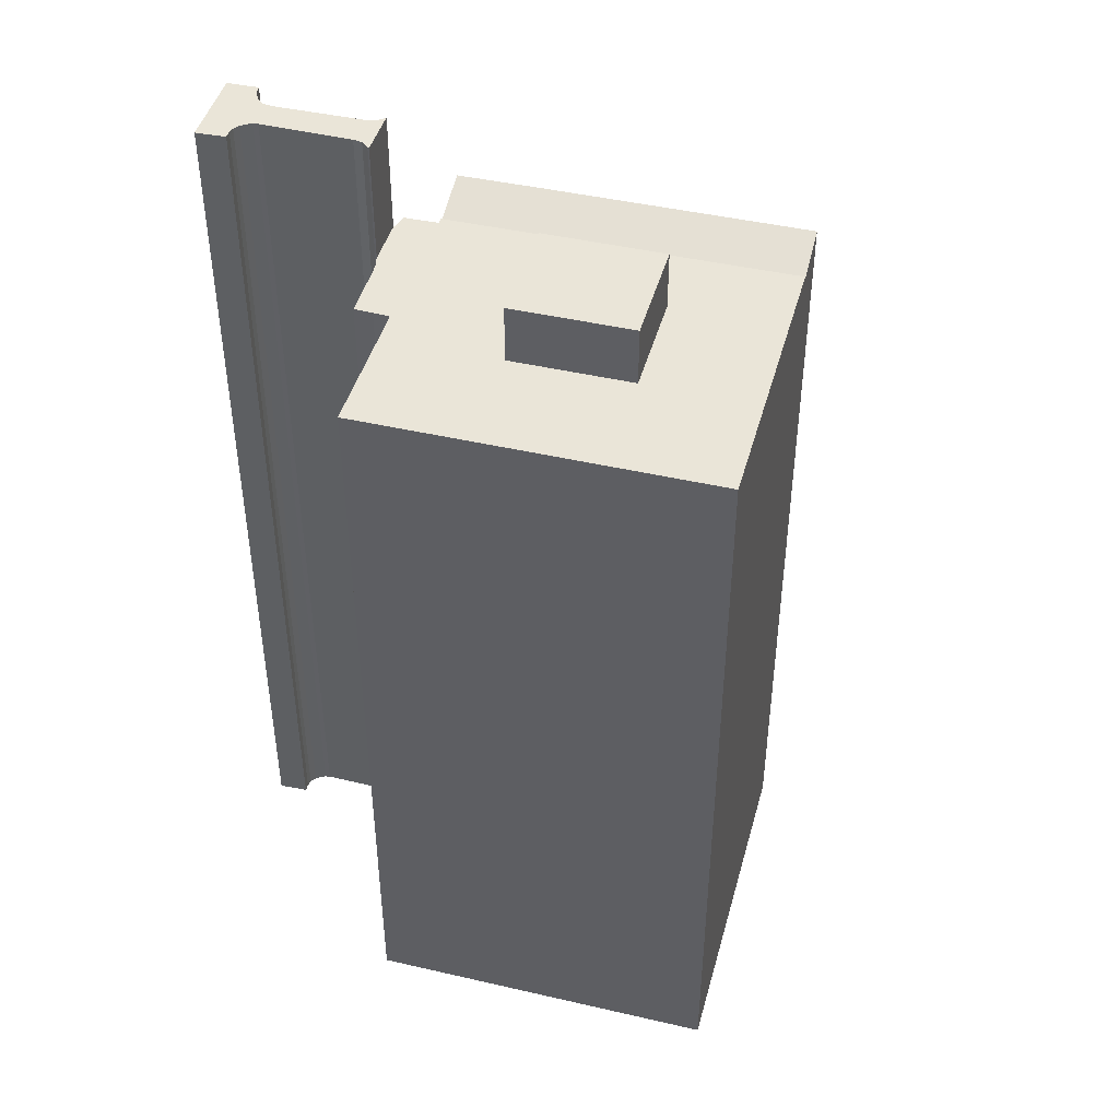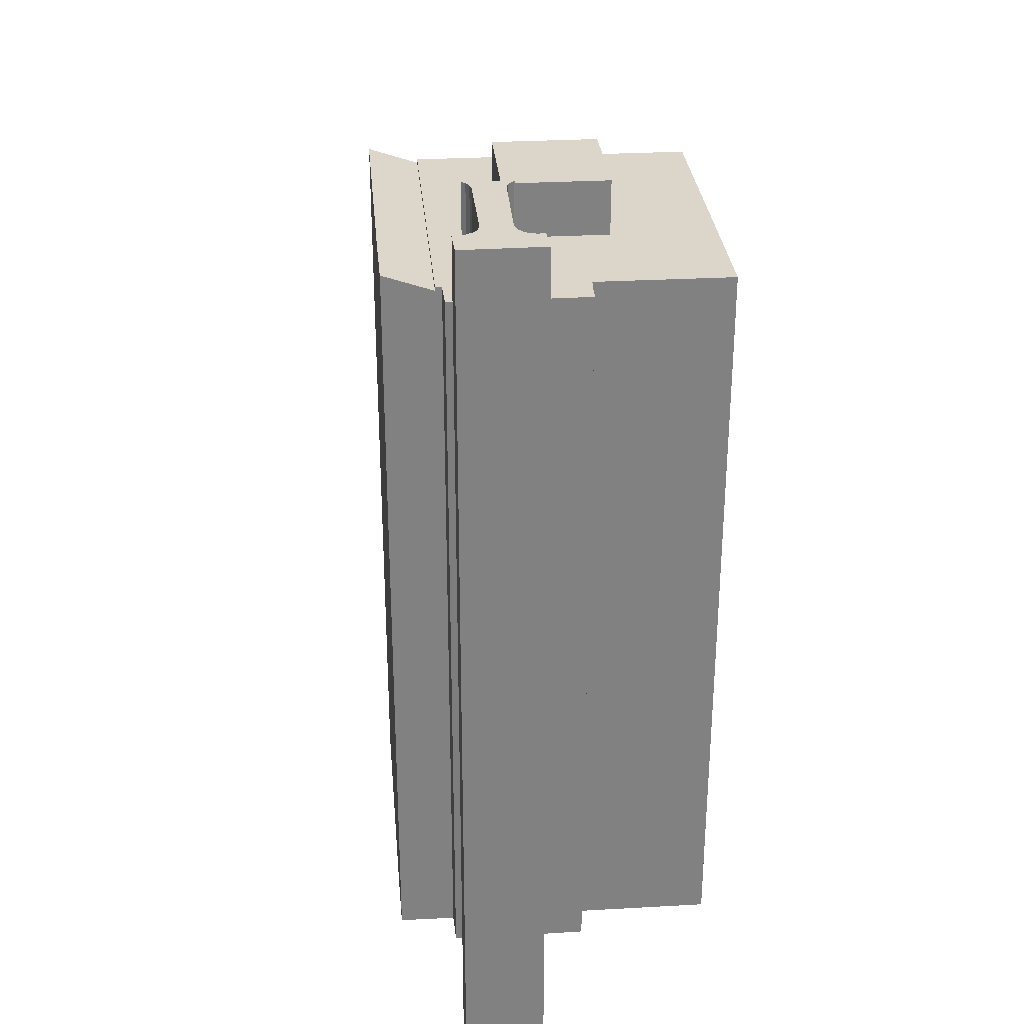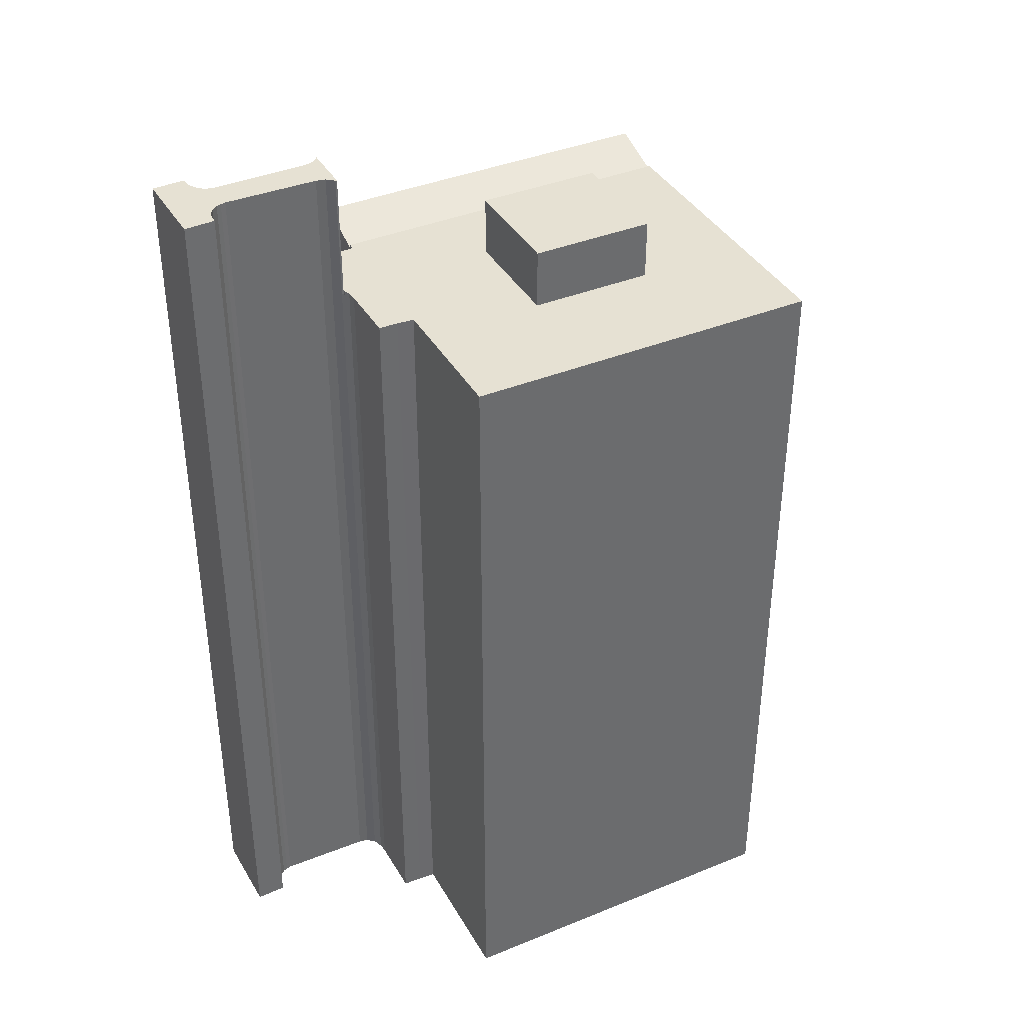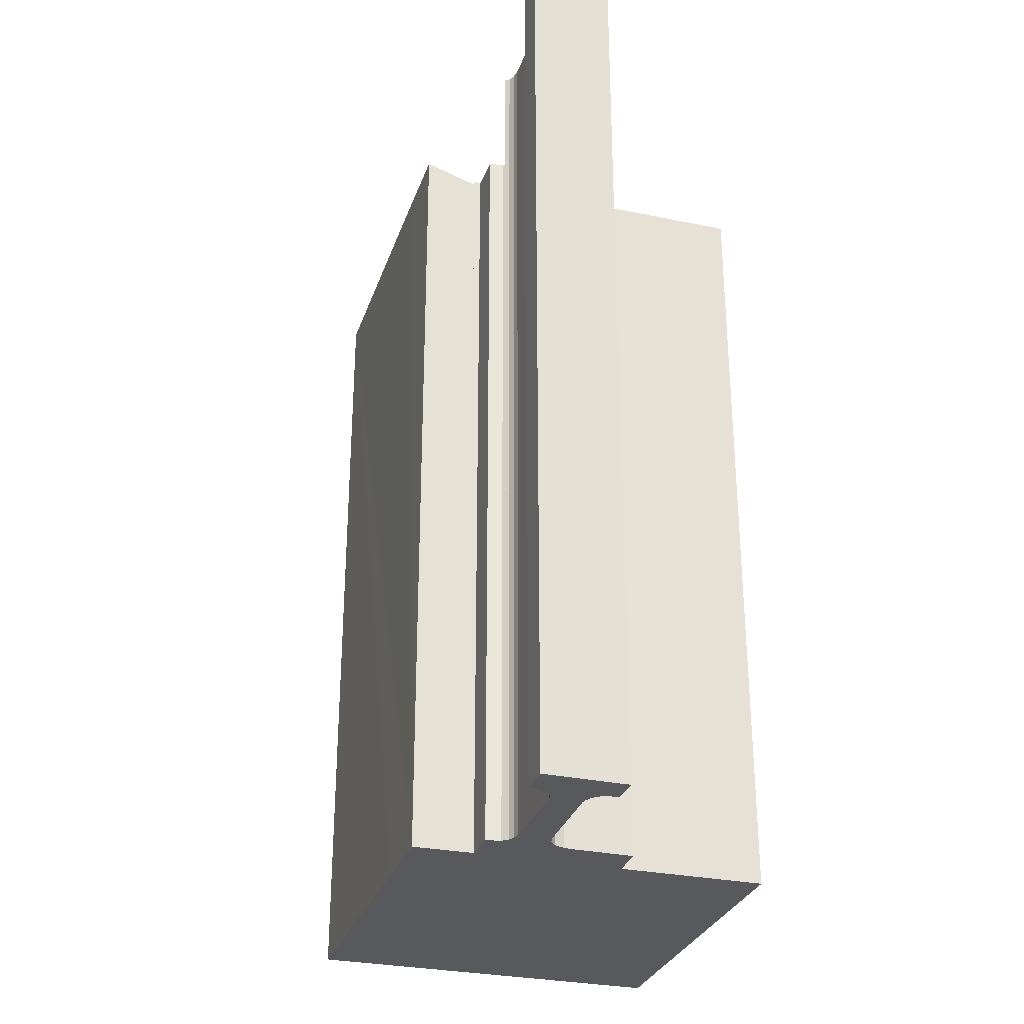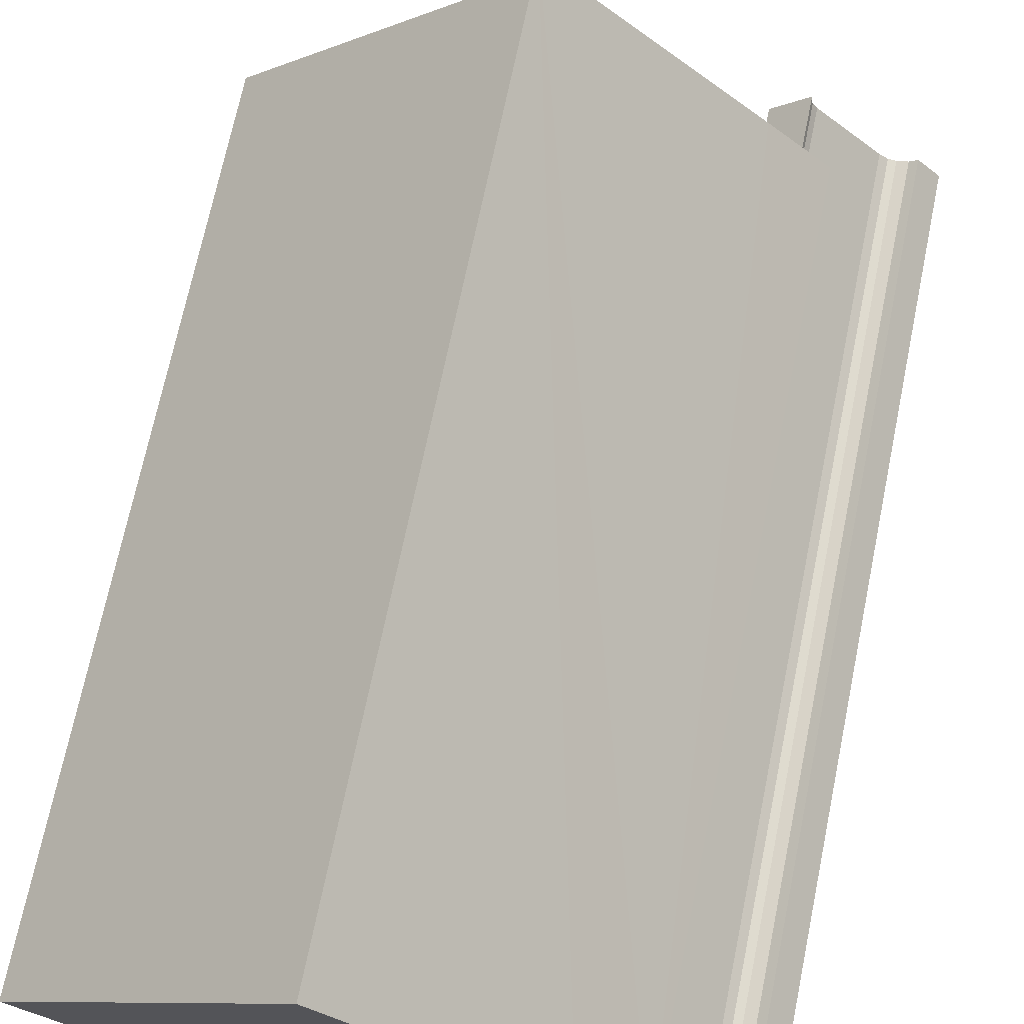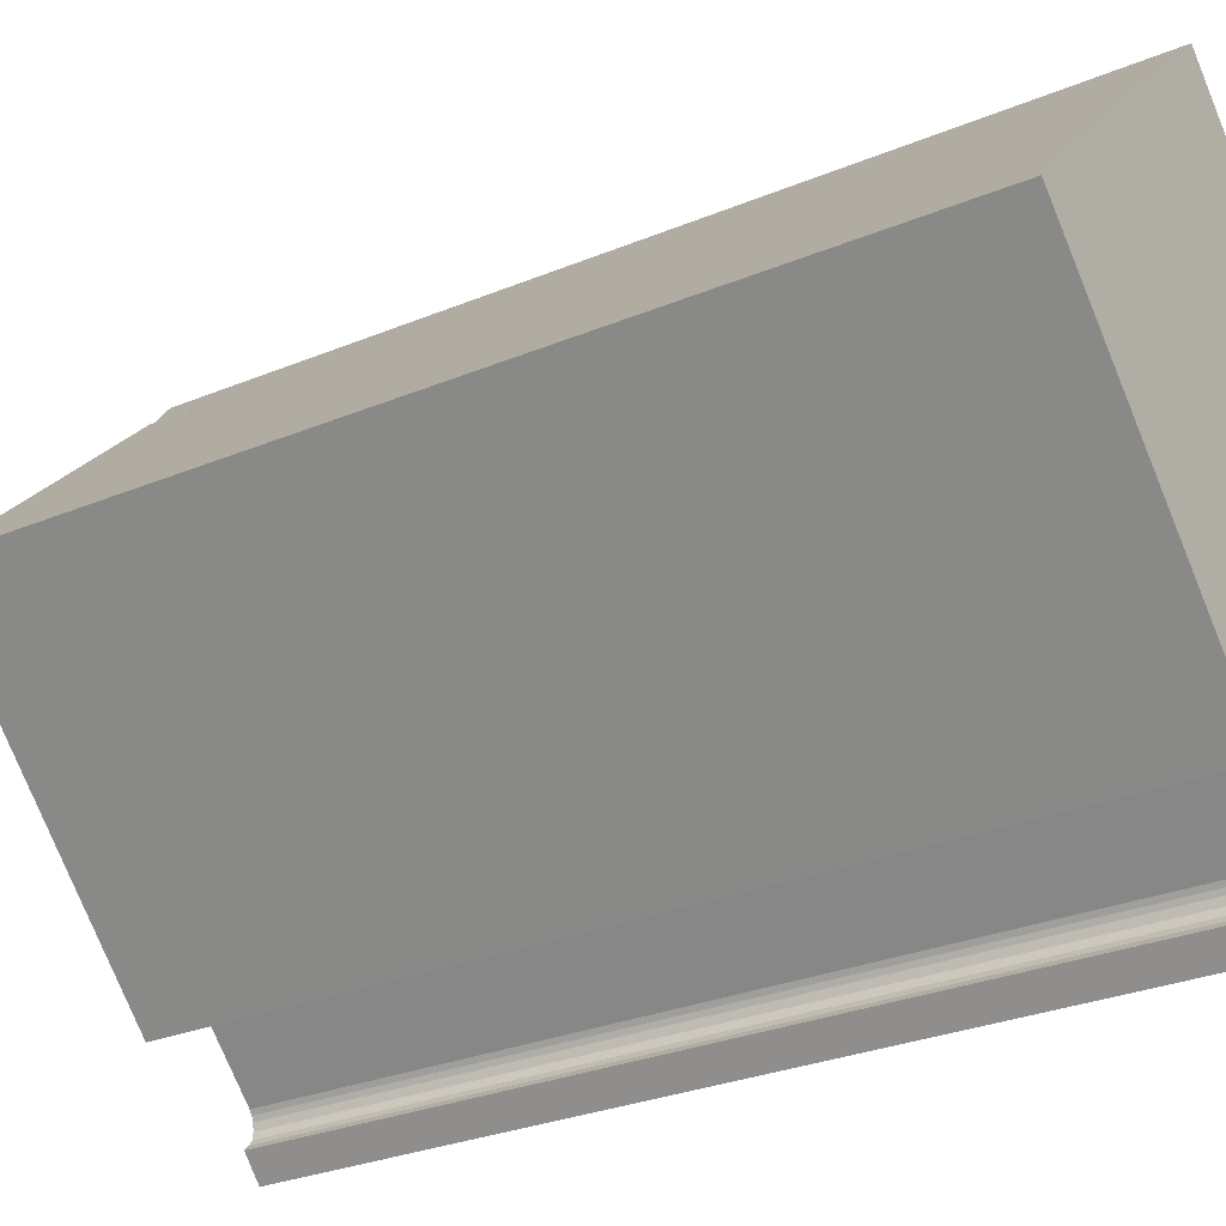
<metadata>
{"format":"obj","ext":"obj","renderer":"f3d","projection":"perspective","resolution":1024,"background":"white","views":[{"elev":44.7,"azim":-120.4,"up":"+Y"},{"elev":30.0,"azim":129.7,"up":"+Y"},{"elev":38.7,"azim":-162.6,"up":"+Y"},{"elev":-29.9,"azim":117.6,"up":"+Y"},{"elev":69.7,"azim":11.6,"up":"+Z"},{"elev":-28.6,"azim":-57.9,"up":"+Z"}]}
</metadata>
<code>
v  14.96 49.21 15.24
v  17.58 48.14 8.105
v  12.7 48.14 12.95
v  19.84 49.22 10.41
v  22.8 48.14 2.919
v  25.07 49.22 5.232
v  27.86 48.14 -2.101
v  26.65 49.22 3.676
v  30.1 49.21 0.222
v  30.1 -1.359e-17 0.222
v  26.65 -2.251e-16 3.676
v  19.84 -6.375e-16 10.41
v  14.96 -9.334e-16 15.24
v  25.07 -3.204e-16 5.232
v  27.86 1.286e-16 -2.101
v  22.8 -1.787e-16 2.919
v  12.7 -7.927e-16 12.95
v  17.58 -4.963e-16 8.105
v  33.35 55.8 -13.81
v  34.84 55.8 -9.634
v  36.17 55.8 -11.01
v  34.37 55.8 -10.01
v  33.72 55.8 -10.18
v  33.24 55.8 -10.12
v  32.74 55.8 -9.772
v  28.93 55.8 -5.951
v  31.74 55.8 -11.46
v  31.57 55.8 -11.21
v  31.86 55.8 -11.74
v  31.92 55.8 -12.17
v  31.89 55.8 -12.38
v  32.57 55.8 -14.58
v  31.86 55.8 -12.59
v  31.65 55.8 -12.92
v  31.33 55.8 -13.24
v  28.52 55.8 -5.148
v  26.42 55.8 -6.992
v  28.54 55.8 -4.832
v  28.65 55.8 -5.554
v  27.1 55.8 -7.076
v  27.57 55.8 -7.382
v  26.52 55.8 -7.042
v  26.49 55.8 -7.056
v  26.52 4.312e-16 -7.042
v  26.49 4.321e-16 -7.056
v  36.17 6.744e-16 -11.01
v  32.57 8.93e-16 -14.58
v  33.35 8.457e-16 -13.81
v  31.74 7.017e-16 -11.46
v  31.86 7.187e-16 -11.74
v  31.57 6.862e-16 -11.21
v  27.57 4.52e-16 -7.382
v  27.1 4.333e-16 -7.076
v  26.42 4.281e-16 -6.992
v  31.33 8.11e-16 -13.24
v  28.54 2.959e-16 -4.832
v  34.37 6.132e-16 -10.01
v  34.84 5.899e-16 -9.634
v  31.65 7.91e-16 -12.92
v  31.86 7.712e-16 -12.59
v  31.92 7.453e-16 -12.17
v  31.89 7.578e-16 -12.38
v  28.52 3.152e-16 -5.148
v  28.65 3.401e-16 -5.554
v  28.93 3.644e-16 -5.951
v  32.74 5.984e-16 -9.772
v  33.24 6.2e-16 -10.12
v  33.72 6.234e-16 -10.18
v  26.26 48.14 -7.157
v  26.49 48.14 -7.056
v  26.26 4.382e-16 -7.157
v  26.42 48.14 -6.992
v  9.624 51.95 -0.002
v  18.82 51.95 -1.147
v  14.87 51.95 -5.167
v  19.64 51.95 -0.309
v  13.57 51.95 4.018
v  14.39 51.95 4.856
v  9.624 1.225e-19 -0.002
v  14.39 -2.973e-16 4.856
v  13.57 -2.46e-16 4.018
v  19.64 1.892e-17 -0.309
v  14.87 3.164e-16 -5.167
v  18.82 7.023e-17 -1.147
v  25.47 48.38 -7.7
v  22.11 48.38 -9.446
v  21.34 48.38 -8.779
v  22.95 48.38 -10.22
v  17.58 48.38 8.105
v  9.495 48.38 9.676
v  12.7 48.38 12.95
v  22.8 48.38 2.919
v  8.673 48.38 8.838
v  27.86 48.38 -2.101
v  4.728 48.37 4.818
v  27.58 48.38 -2.395
v  29.06 48.38 -3.932
v  28.55 48.38 -4.685
v  28.54 48.38 -4.832
v  26.42 48.38 -6.992
v  0 48.37 2.962e-15
v  26.26 48.38 -7.157
v  25.94 48.38 -7.302
v  25.5 48.38 -7.672
v  19.97 48.38 -10.19
v  4.895 48.37 -4.82
v  10.14 48.38 -9.985
v  15.25 48.38 -15.02
v  29.06 2.408e-16 -3.932
v  28.55 2.869e-16 -4.685
v  25.94 4.471e-16 -7.302
v  25.5 4.698e-16 -7.672
v  22.95 6.26e-16 -10.22
v  25.47 4.715e-16 -7.7
v  21.34 5.376e-16 -8.779
v  15.25 9.194e-16 -15.02
v  19.97 6.238e-16 -10.19
v  27.58 1.467e-16 -2.395
v  22.11 5.784e-16 -9.446
v  0 0 0
v  10.14 6.114e-16 -9.985
v  4.895 2.951e-16 -4.82
v  9.495 -5.925e-16 9.676
v  4.728 -2.95e-16 4.818
v  8.673 -5.412e-16 8.838
v  9.624 48.37 -0.002
v  14.87 48.38 -5.167
v  13.57 48.38 4.018
v  14.39 48.38 4.856
v  19.64 48.38 -0.309
v  18.82 48.38 -1.147
g defaultobject
f 1 2 3
f 2 1 4
f 2 4 5
f 5 4 6
f 5 6 7
f 7 6 8
f 7 8 9
f 8 10 9
f 10 8 6
f 10 6 4
f 10 4 1
f 10 1 11
f 11 1 12
f 12 1 13
f 11 12 14
f 10 7 9
f 7 10 15
f 15 5 7
f 5 15 2
f 2 15 3
f 3 15 16
f 3 16 17
f 17 16 18
f 3 13 1
f 13 3 17
f 10 16 15
f 16 10 11
f 16 11 14
f 16 14 18
f 18 14 12
f 18 12 17
f 17 12 13
f 19 20 21
f 20 19 22
f 22 19 23
f 23 19 24
f 24 19 25
f 25 19 26
f 26 19 27
f 26 27 28
f 27 19 29
f 29 19 30
f 30 19 31
f 31 19 32
f 31 32 33
f 33 32 34
f 34 32 35
f 36 37 38
f 37 36 39
f 37 39 26
f 37 26 40
f 40 26 41
f 41 26 28
f 37 40 42
f 37 42 43
f 44 43 42
f 43 44 45
f 46 19 21
f 19 46 32
f 32 46 47
f 47 46 48
f 49 29 50
f 29 49 27
f 49 28 27
f 28 49 51
f 51 41 28
f 41 51 52
f 52 40 41
f 40 52 53
f 45 37 43
f 37 45 54
f 47 35 32
f 35 47 55
f 54 38 37
f 38 54 56
f 57 20 22
f 20 57 58
f 55 34 35
f 34 55 59
f 59 33 34
f 33 59 60
f 60 31 33
f 31 60 30
f 30 60 61
f 61 60 62
f 61 29 30
f 29 61 50
f 53 42 40
f 42 53 44
f 56 36 38
f 36 56 63
f 63 39 36
f 39 63 64
f 64 26 39
f 26 64 65
f 65 25 26
f 25 65 66
f 66 24 25
f 24 66 67
f 58 21 20
f 21 58 46
f 67 23 24
f 23 67 68
f 68 22 23
f 22 68 57
f 54 63 56
f 63 54 64
f 64 54 45
f 64 45 44
f 64 44 53
f 64 53 65
f 65 53 52
f 65 52 66
f 66 52 51
f 66 51 67
f 67 51 49
f 67 49 68
f 68 49 50
f 68 50 57
f 57 50 61
f 57 46 58
f 46 57 61
f 46 61 62
f 46 62 60
f 46 60 59
f 46 59 55
f 46 55 48
f 48 55 47
f 45 69 70
f 69 45 71
f 71 72 69
f 72 71 54
f 54 70 72
f 70 54 45
f 73 74 75
f 74 73 76
f 76 73 77
f 76 77 78
f 79 77 73
f 77 79 78
f 78 79 80
f 80 79 81
f 80 76 78
f 76 80 82
f 82 74 76
f 74 82 75
f 75 82 83
f 83 82 84
f 83 73 75
f 73 83 79
f 81 82 80
f 82 81 79
f 82 79 83
f 82 83 84
f 85 86 87
f 86 85 88
f 89 90 91
f 90 89 92
f 90 92 93
f 93 92 94
f 93 94 95
f 95 94 96
f 95 96 97
f 95 97 98
f 95 98 99
f 95 99 100
f 95 100 101
f 101 100 102
f 101 102 103
f 101 103 104
f 101 104 85
f 101 85 87
f 101 87 105
f 101 105 106
f 106 105 107
f 107 105 108
f 109 98 97
f 98 109 110
f 56 100 99
f 100 56 102
f 102 56 71
f 71 56 54
f 71 103 102
f 103 71 111
f 111 104 103
f 104 111 112
f 112 85 104
f 85 112 88
f 88 112 113
f 113 112 114
f 115 105 87
f 105 115 108
f 108 115 116
f 116 115 117
f 15 96 94
f 96 15 118
f 110 99 98
f 99 110 56
f 113 86 88
f 86 113 119
f 119 87 86
f 87 119 115
f 116 107 108
f 107 116 106
f 106 116 101
f 101 116 120
f 120 116 121
f 120 121 122
f 120 95 101
f 95 120 93
f 93 120 90
f 90 120 91
f 91 120 123
f 91 123 17
f 123 120 124
f 123 124 125
f 17 89 91
f 89 17 92
f 92 17 94
f 94 17 16
f 94 16 15
f 16 17 18
f 118 97 96
f 97 118 109
f 126 83 127
f 83 126 79
f 128 79 126
f 79 128 129
f 79 129 81
f 81 129 80
f 82 129 130
f 129 82 80
f 83 131 127
f 131 83 130
f 130 83 82
f 82 83 84
f 16 118 15
f 118 16 119
f 119 16 115
f 115 16 117
f 117 16 116
f 116 16 121
f 121 16 18
f 121 18 122
f 122 18 17
f 122 17 125
f 122 125 120
f 125 17 123
f 120 125 124
f 110 54 56
f 54 110 109
f 54 109 118
f 54 118 71
f 71 118 111
f 111 118 112
f 112 118 114
f 114 118 113
f 113 118 119

</code>
